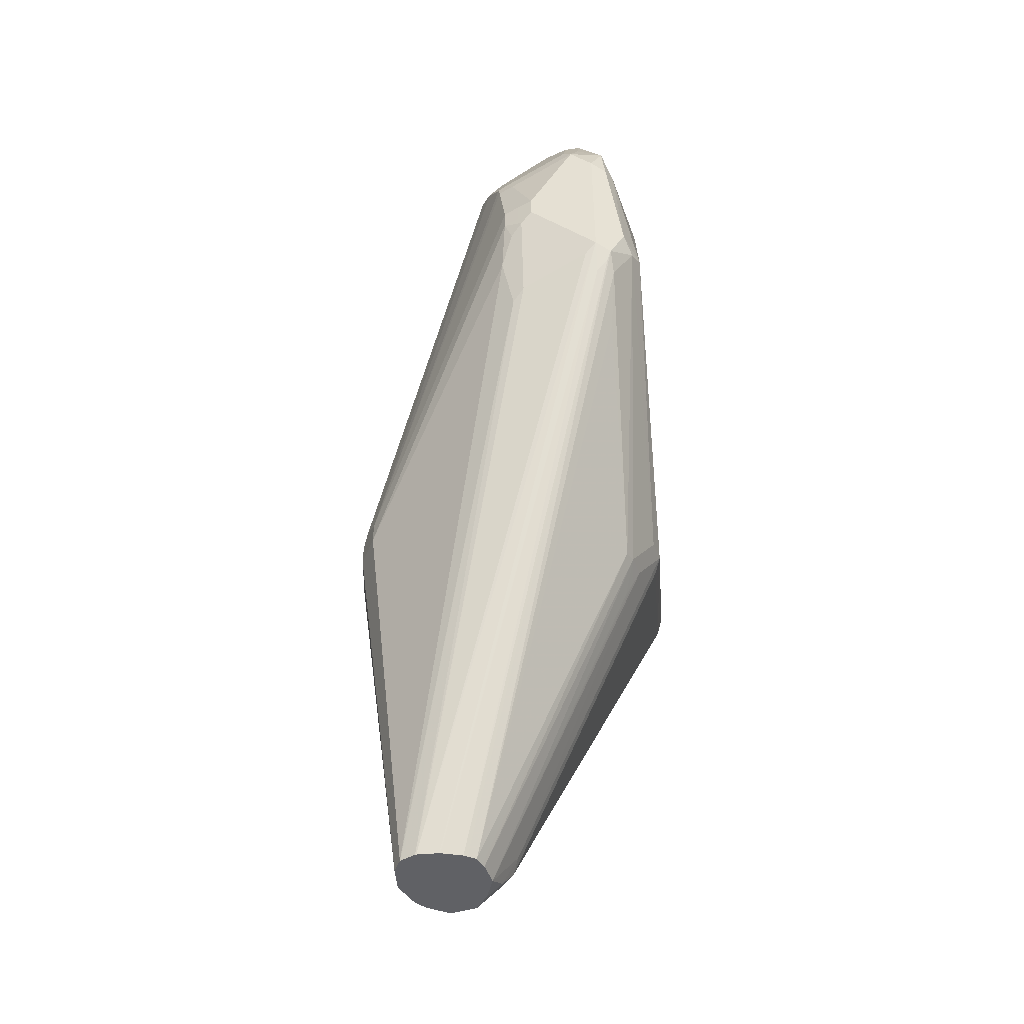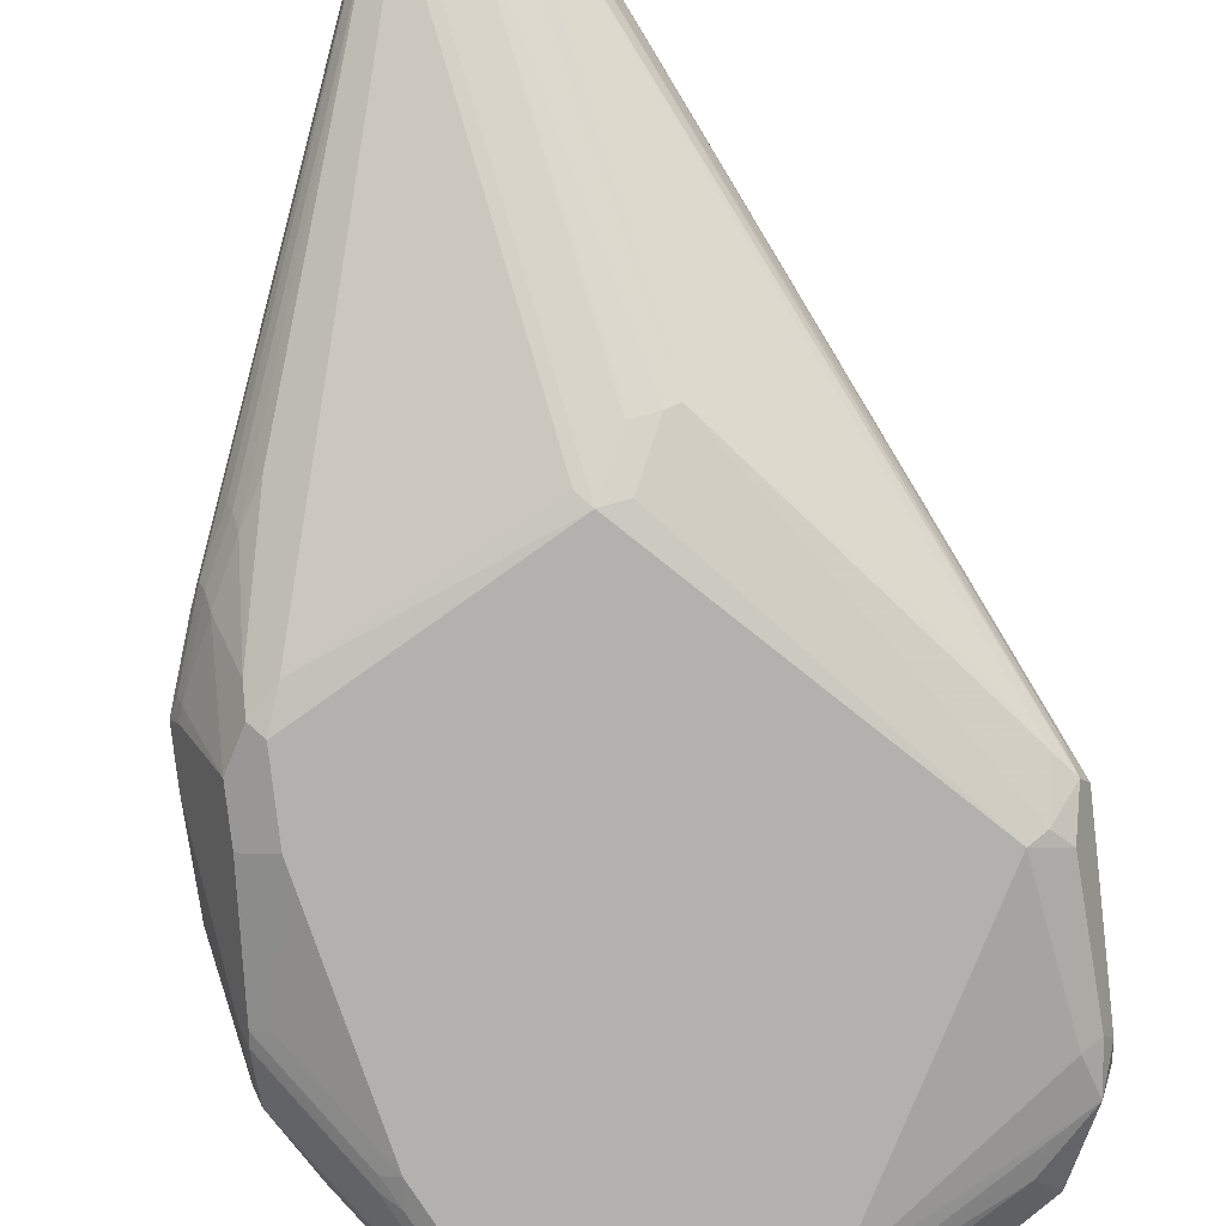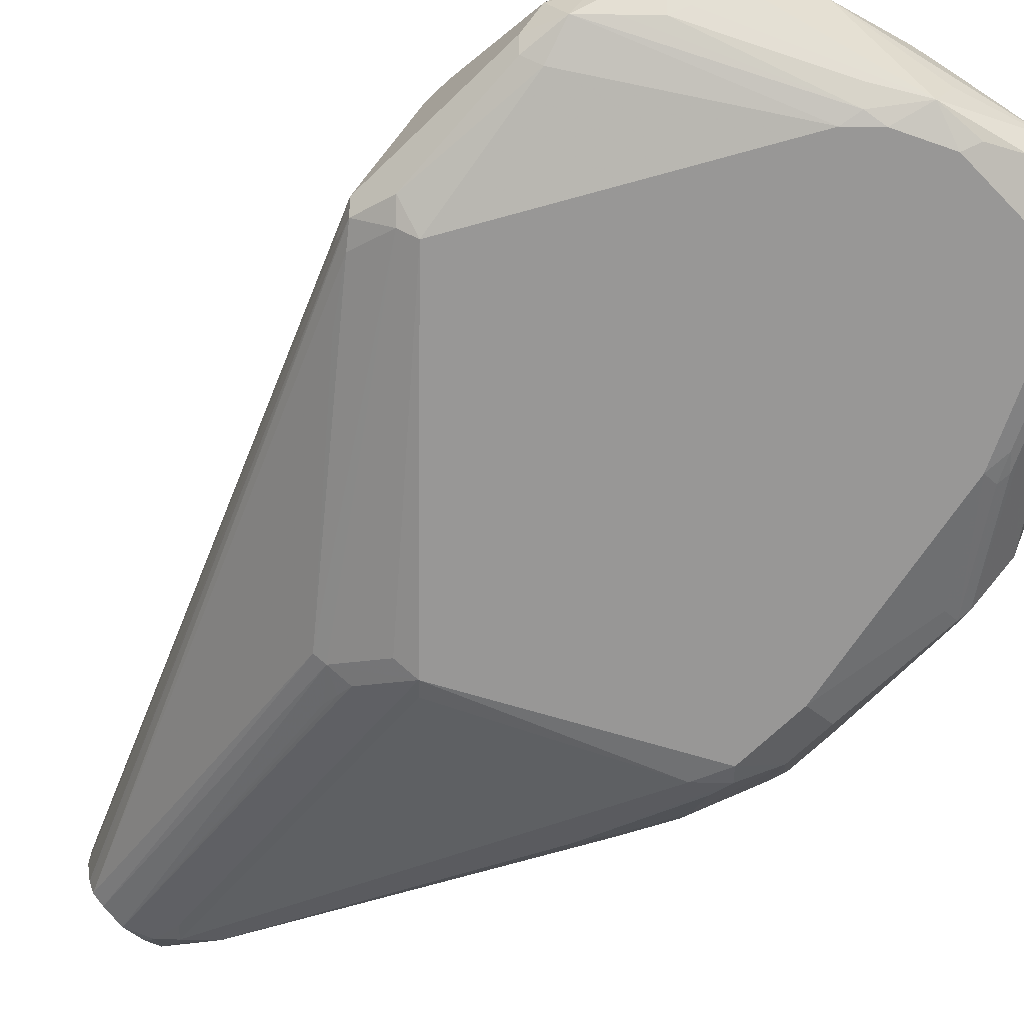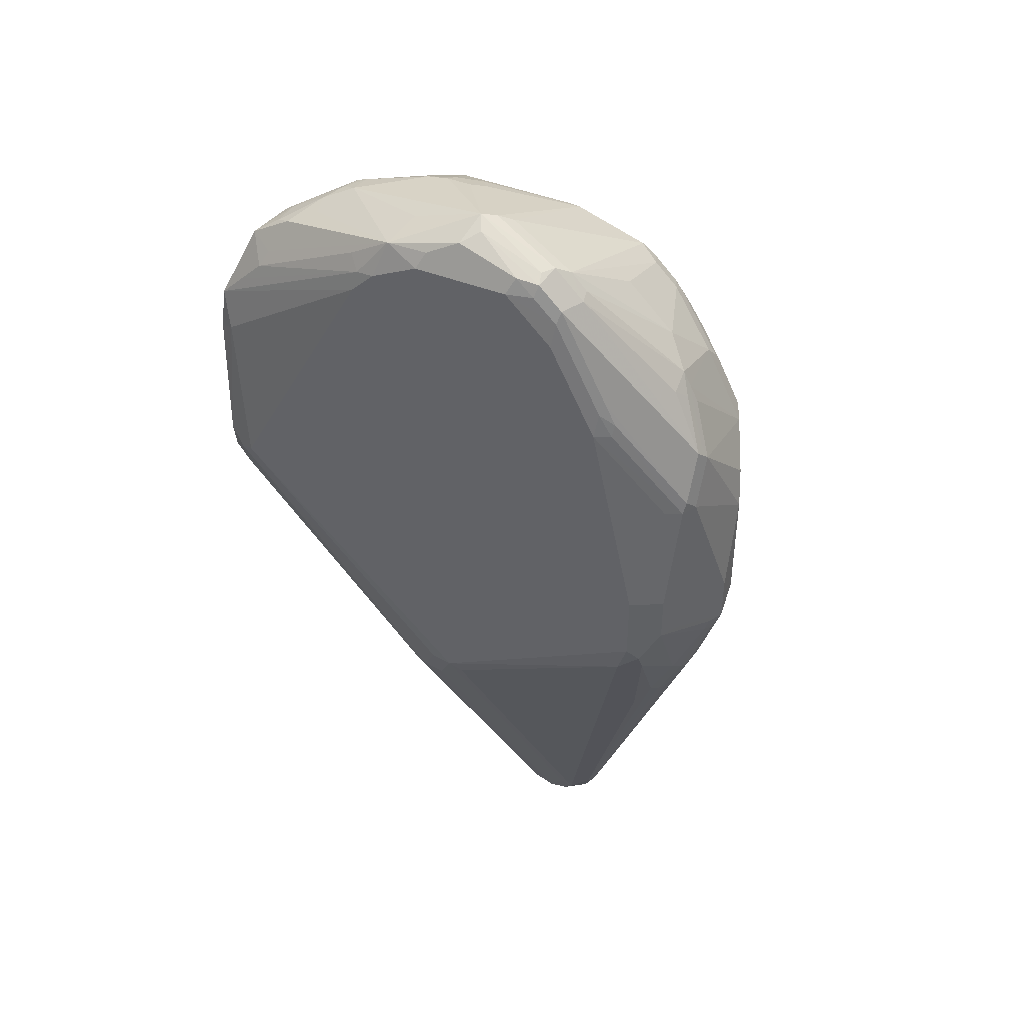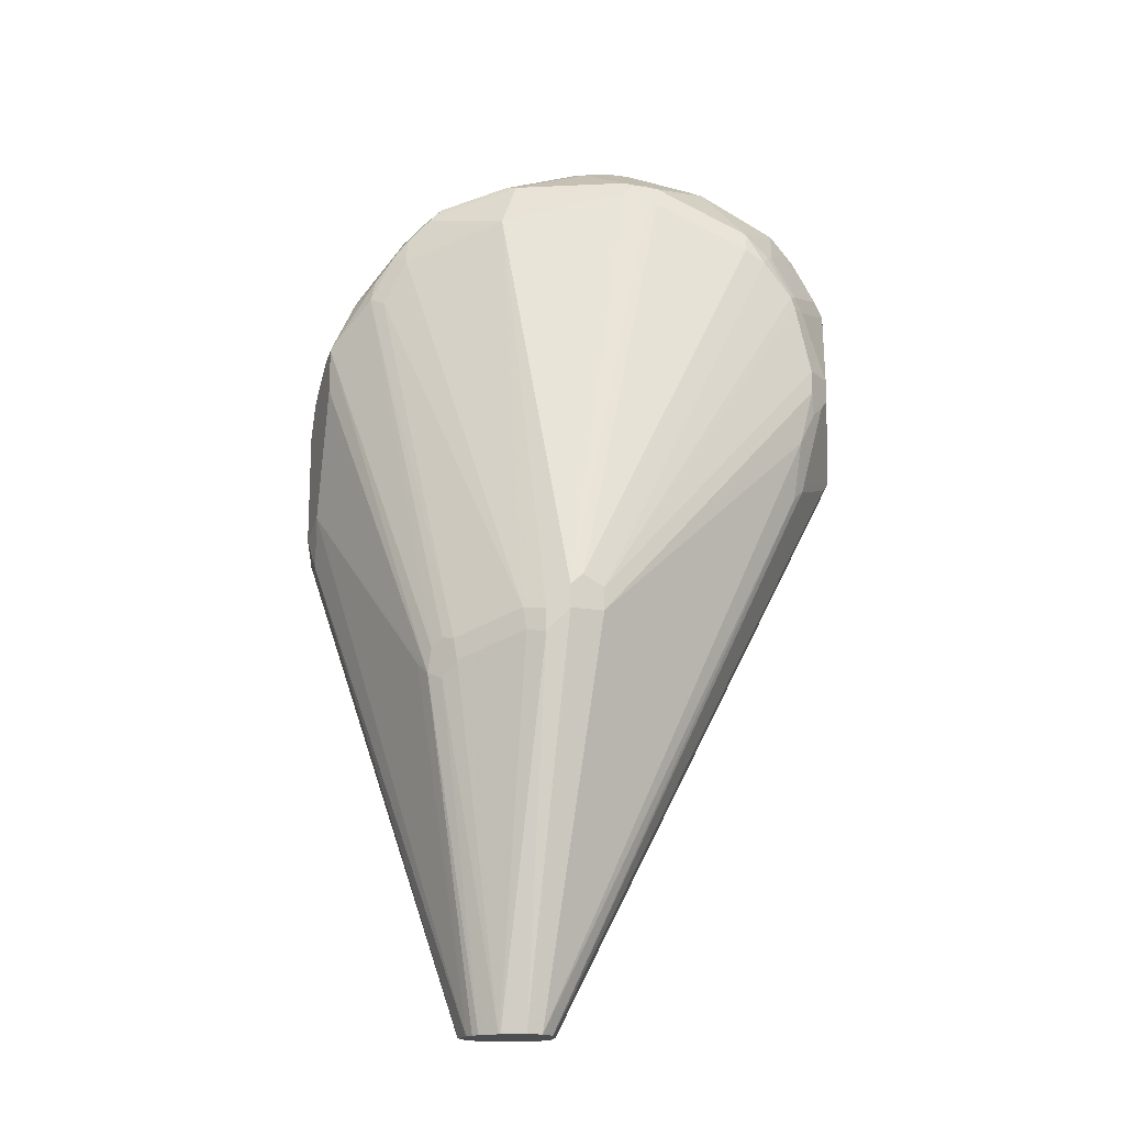
<metadata>
{"format":"obj","ext":"obj","renderer":"f3d","projection":"perspective","resolution":1024,"background":"white","views":[{"elev":-48.8,"azim":-84.9,"up":"+Z"},{"elev":-79.3,"azim":-173.5,"up":"+Y"},{"elev":-68.3,"azim":-45.8,"up":"+Y"},{"elev":43.2,"azim":25.3,"up":"+Z"},{"elev":-16.7,"azim":-174.6,"up":"+Z"}]}
</metadata>
<code>
v -0.1344 -0.2274 0.8683
v -0.1344 -0.2377 0.858
v -0.1327 -0.236 0.8666
v -0.1292 -0.2429 0.8735
v -0.1275 -0.2309 0.8821
v -0.1309 -0.224 0.8752
v -0.124 -0.1964 0.858
v -0.1344 -0.2067 0.8269
v -0.1344 -0.2377 0.7856
v -0.1309 -0.2446 0.8545
v -0.124 -0.2481 0.858
v -0.05167 -0.2584 0.9096
v -0.04994 -0.2567 0.9182
v -0.1189 -0.2429 0.8838
v -0.1171 -0.2309 0.9027
v -0.1206 -0.193 0.8648
v -0.1206 -0.224 0.8959
v -0.1163 -0.2184 0.8993
v -0.1189 -0.1886 0.8631
v -0.1206 -0.1895 0.858
v -0.1309 -0.1998 0.8269
v -0.1344 -0.2067 0.8166
v -0.1309 -0.2446 0.7821
v -0.1344 -0.2171 0.8063
v -0.124 -0.2067 0.7753
v -0.1214 -0.2016 0.7701
v -0.1318 -0.2326 0.7804
v -0.01034 -0.1452 0.5174
v -0.01034 -0.1551 0.5174
v -0.1275 -0.2377 0.7718
v -0.1275 -0.2515 0.7994
v -0.1137 -0.2584 0.7959
v -0.04135 -0.2584 0.92
v -0.03618 -0.2533 0.9355
v -0.05512 -0.2515 0.9234
v -0.1085 -0.2429 0.8941
v -0.1051 -0.2395 0.901
v -0.0982 -0.2326 0.9148
v -0.1051 -0.2291 0.9114
v -0.1034 -0.2184 0.9122
v -0.1102 -0.2136 0.9062
v -0.1102 -0.193 0.8855
v -0.1085 -0.1886 0.8838
v -0.1068 -0.1826 0.8786
v -0.03445 -0.1206 0.7029
v -0.1275 -0.193 0.8269
v -0.1309 -0.1998 0.8166
v -0.1318 -0.2016 0.8114
v -0.1292 -0.2429 0.7779
v -0.005189 -0.1706 0.5174
v -0.124 -0.2455 0.774
v -0.1206 -0.255 0.7925
v -0.1176 -0.1964 0.7649
v -0.01022 -0.1447 0.5174
v -0.01024 -0.1556 0.5174
v -0.007909 -0.1651 0.5174
v -0.02066 -0.2558 0.6913
v -0.02066 -0.2584 0.7029
v -0.02066 -0.2584 0.9303
v -0.01721 -0.255 0.9372
v -0.003465 -0.2515 0.9441
v -1.619e-05 -0.2377 0.951
v -0.031 -0.2377 0.9406
v -0.07236 -0.2171 0.9303
v -0.0844 -0.2291 0.9217
v -0.08613 -0.2205 0.9234
v -0.0982 -0.2145 0.9148
v -0.07923 -0.2136 0.9269
v -0.07751 -0.2041 0.9252
v -0.1085 -0.2093 0.9045
v -0.0982 -0.1835 0.8941
v -0.0982 -0.1783 0.8838
v -0.02583 -0.1163 0.7081
v -0.02066 -0.1137 0.7029
v -0.03445 -0.1206 0.6926
v -0.1275 -0.193 0.8166
v -0.1279 -0.1964 0.8063
v -0.1214 -0.1912 0.7908
v -0.007059 -0.1668 0.5174
v -0.001449 -0.1724 0.5174
v -0.03618 -0.2429 0.6694
v -0.1085 -0.2429 0.752
v -0.031 -0.2455 0.6706
v -0.006743 -0.1377 0.5174
v -0.006937 -0.1381 0.5174
v -0.01034 -0.2584 0.6926
v 0.02067 -0.2584 0.9303
v 0.0241 -0.255 0.9372
v 0.003432 -0.2446 0.9475
v 0.03228 -0.2481 0.9381
v 0.03617 -0.2429 0.9381
v 0.005156 -0.2326 0.9484
v -0.02066 -0.2067 0.9406
v -0.031 -0.2067 0.9406
v -0.04135 -0.2054 0.9381
v -0.07236 -0.2054 0.9277
v -0.05684 -0.1731 0.9148
v -0.07751 -0.1783 0.9045
v -0.05684 -0.168 0.9045
v -0.01034 -0.1137 0.6926
v -0.02066 -0.1137 0.6926
v -0.05167 -0.1654 0.8993
v -0.04135 -0.1654 0.9096
v 0.0155 -0.1577 0.8941
v 0.0002995 -0.1733 0.5174
v 0.01033 -0.1759 0.5174
v -0.02066 -0.2412 0.6581
v -0.02066 -0.2446 0.665
v -0.02066 -0.2481 0.6719
v -0.0005019 -0.1346 0.5174
v 0.02067 -0.1861 0.5375
v 0.02582 -0.1835 0.5324
v -0.005189 -0.2558 0.6874
v 0.07752 -0.2558 0.7288
v 0.0827 -0.2584 0.7442
v 0.03099 -0.2584 0.92
v 0.04263 -0.2558 0.92
v 0.03228 -0.2558 0.9303
v 0.03359 -0.2533 0.9355
v 0.04134 -0.2377 0.9342
v 0.04909 -0.2429 0.9252
v -0.01549 -0.2016 0.9381
v 0.01033 -0.2274 0.9445
v 0.0155 -0.1706 0.9174
v -0.02066 -0.1998 0.9372
v -0.031 -0.1998 0.9372
v -0.04135 -0.1688 0.9165
v -0.05167 -0.1744 0.9174
v -0.0465 -0.168 0.9148
v -1.619e-05 -0.1163 0.6939
v -0.00174 -0.1154 0.684
v -0.01034 -0.1137 0.6823
v 0.01033 -0.1688 0.9165
v 0.04134 -0.1688 0.9062
v 0.05169 -0.168 0.9006
v 0.06201 -0.168 0.8903
v 0.06201 -0.1654 0.8786
v 0.02067 -0.1724 0.5174
v 0.02067 -0.1792 0.5238
v 0.01033 -0.1346 0.5174
v 0.02842 -0.177 0.5272
v 0.03617 -0.1835 0.5427
v 0.07752 -0.23 0.6771
v 0.08784 -0.2558 0.7391
v 0.09647 -0.2515 0.7546
v 0.0827 -0.2584 0.7753
v 0.04134 -0.2584 0.9096
v 0.04391 -0.2533 0.9252
v 0.05297 -0.2558 0.8993
v 0.05511 -0.2067 0.9131
v 0.05511 -0.1757 0.9027
v 0.04651 -0.1706 0.9071
v 0.04824 -0.2377 0.9269
v 0.0758 -0.2067 0.8924
v 0.1008 -0.2326 0.8528
v 0.08656 -0.2274 0.8786
v 0.08612 -0.2171 0.8821
v -0.02066 -0.193 0.9338
v 0.03099 -0.1266 0.6836
v 0.07235 -0.1654 0.858
v 0.02927 -0.1258 0.6736
v 0.0113 -0.1349 0.5174
v 0.06545 -0.1757 0.8924
v 0.06718 -0.1706 0.8864
v 0.0689 -0.1688 0.8821
v 0.02842 -0.1672 0.5174
v 0.03789 -0.1792 0.541
v 0.08784 -0.2248 0.6874
v 0.08612 -0.2309 0.6926
v 0.08784 -0.2507 0.7288
v 0.09647 -0.2309 0.7133
v 0.09991 -0.2446 0.7546
v 0.09647 -0.2515 0.7753
v 0.1085 -0.2248 0.7391
v 0.1103 -0.224 0.7442
v 0.09991 -0.2446 0.8269
v 0.09302 -0.2481 0.8269
v 0.06201 -0.2584 0.8683
v 0.05169 -0.2584 0.8889
v 0.0646 -0.2533 0.8838
v 0.06329 -0.2558 0.8786
v 0.08612 -0.1861 0.8718
v 0.1008 -0.2429 0.8321
v 0.1034 -0.2274 0.8476
v 0.09991 -0.2274 0.8545
v 0.09044 -0.2222 0.8735
v 0.08957 -0.2171 0.8752
v 0.03617 -0.1292 0.6848
v 0.07925 -0.1688 0.8614
v 0.04134 -0.1318 0.681
v 0.03617 -0.1292 0.6668
v 0.01723 -0.1378 0.5174
v 0.08784 -0.1809 0.8657
v 0.07752 -0.1706 0.8709
v 0.03099 -0.1556 0.5174
v 0.04134 -0.1757 0.5479
v 0.09991 -0.2205 0.7064
v 0.08957 -0.2205 0.6857
v 0.09819 -0.2248 0.7081
v 0.1137 -0.2171 0.7442
v 0.1103 -0.2205 0.7374
v 0.1034 -0.2377 0.8269
v 0.06975 -0.2533 0.8735
v 0.0689 -0.255 0.8683
v 0.1137 -0.2171 0.7649
v 0.09647 -0.1861 0.8511
v 0.1111 -0.2016 0.8218
v 0.1034 -0.1861 0.8373
v 0.09302 -0.2171 0.8683
v 0.1137 -0.2067 0.8063
v 0.09991 -0.1792 0.8407
v 0.04306 -0.1327 0.6702
v 0.02016 -0.1393 0.5174
v 0.08957 -0.1792 0.8614
v 0.1034 -0.2171 0.7133
v 0.03099 -0.1551 0.5174
v 0.1085 -0.2016 0.7391
v 0.1137 -0.2067 0.7546
v 0.1103 -0.1998 0.82
v 0.09991 -0.1792 0.82
v 0.1068 -0.193 0.7615
v 0.04824 -0.1378 0.6754
v 0.02607 -0.1452 0.5174
v 0.02303 -0.1416 0.5174
v 0.03051 -0.1541 0.5174
v 0.1103 -0.1998 0.758
f 131 162 140
f 124 133 158
f 131 161 162
f 131 159 161
f 130 160 159
f 130 137 160
f 130 159 131
f 127 158 133
f 127 129 128
f 126 158 127
f 125 158 126
f 124 152 133
f 145 200 172
f 122 124 158
f 122 158 125
f 121 157 153
f 121 156 157
f 121 155 156
f 121 148 155
f 120 154 150
f 120 153 154
f 120 121 153
f 131 140 132
f 120 152 123
f 123 152 124
f 133 152 134
f 145 175 200
f 135 152 151
f 120 151 152
f 145 174 175
f 145 171 174
f 145 176 173
f 145 172 176
f 144 171 145
f 144 170 171
f 143 170 144
f 143 169 170
f 142 169 143
f 142 168 169
f 134 152 135
f 142 198 168
f 142 166 167
f 141 166 142
f 139 166 141
f 138 166 139
f 137 189 160
f 137 165 189
f 136 165 137
f 136 164 165
f 136 163 164
f 135 163 136
f 135 151 163
f 142 167 198
f 120 150 151
f 91 119 121
f 117 180 148
f 103 127 104
f 103 129 127
f 101 132 110
f 100 104 130
f 100 131 132
f 100 130 131
f 99 103 102
f 99 129 103
f 97 128 129
f 97 129 99
f 96 128 97
f 104 127 133
f 95 128 96
f 95 126 127
f 94 126 95
f 93 126 94
f 93 125 126
f 93 122 125
f 92 124 122
f 92 123 124
f 92 120 123
f 91 121 120
f 91 120 92
f 146 173 176
f 95 127 128
f 104 133 134
f 104 134 135
f 104 135 136
f 117 149 180
f 117 179 149
f 117 147 179
f 117 119 118
f 117 148 119
f 116 147 117
f 115 173 146
f 115 145 173
f 115 144 145
f 114 144 115
f 112 114 113
f 112 144 114
f 112 143 144
f 112 142 143
f 112 141 142
f 112 139 141
f 111 139 112
f 110 132 140
f 106 108 107
f 106 109 108
f 106 111 109
f 106 139 111
f 106 138 139
f 104 137 130
f 104 136 137
f 119 148 121
f 146 176 177
f 217 226 218
f 148 180 155
f 197 215 200
f 196 215 197
f 195 216 215
f 195 215 196
f 194 214 211
f 193 211 214
f 193 206 211
f 193 214 194
f 191 213 192
f 191 212 213
f 190 211 212
f 197 200 201
f 190 212 191
f 189 194 211
f 188 189 190
f 187 208 206
f 187 209 208
f 185 187 186
f 184 210 207
f 184 202 210
f 184 187 185
f 184 209 187
f 184 208 209
f 184 207 208
f 189 211 190
f 182 206 193
f 200 215 216
f 200 217 218
f 221 223 222
f 217 223 221
f 217 225 223
f 90 119 91
f 217 221 226
f 216 225 217
f 212 220 221
f 212 224 213
f 212 223 224
f 212 222 223
f 212 221 222
f 200 216 217
f 211 220 212
f 210 218 226
f 208 220 211
f 208 221 220
f 208 226 221
f 208 219 226
f 207 210 219
f 207 219 208
f 206 208 211
f 202 205 210
f 200 210 205
f 200 218 210
f 210 226 219
f 182 187 206
f 181 204 203
f 180 203 183
f 162 191 192
f 161 191 162
f 161 190 191
f 161 188 190
f 159 189 188
f 159 160 189
f 159 188 161
f 157 187 182
f 157 186 187
f 156 186 157
f 155 180 183
f 163 182 164
f 155 186 156
f 155 184 185
f 155 202 184
f 155 183 202
f 154 182 163
f 154 157 182
f 153 157 154
f 150 163 151
f 150 154 163
f 149 181 180
f 149 178 181
f 149 179 178
f 155 185 186
f 164 182 193
f 164 193 194
f 164 194 165
f 180 181 203
f 178 204 181
f 176 205 202
f 176 178 177
f 176 204 178
f 176 203 204
f 176 183 203
f 176 202 183
f 174 200 175
f 174 201 200
f 174 197 201
f 174 199 197
f 172 205 176
f 172 200 205
f 171 199 174
f 169 171 170
f 168 171 169
f 168 199 171
f 168 197 199
f 168 198 197
f 167 197 198
f 167 196 197
f 167 195 196
f 166 195 167
f 165 194 189
f 146 177 178
f 89 119 90
f 74 104 100
f 88 119 89
f 22 25 24
f 22 26 25
f 22 48 26
f 22 47 48
f 21 76 47
f 21 46 76
f 20 45 46
f 19 45 20
f 19 44 45
f 19 43 44
f 18 41 42
f 23 49 50
f 17 41 18
f 16 42 43
f 16 18 42
f 15 36 37
f 15 41 17
f 15 40 41
f 15 39 40
f 15 38 39
f 15 37 38
f 14 36 15
f 13 36 14
f 13 35 36
f 16 43 19
f 13 34 35
f 23 50 51
f 23 52 31
f 28 50 79
f 28 80 50
f 28 105 80
f 28 106 105
f 28 138 106
f 28 166 138
f 28 195 166
f 28 216 195
f 28 225 216
f 28 223 225
f 28 224 223
f 23 51 52
f 28 213 224
f 28 162 192
f 28 140 162
f 28 110 140
f 28 84 110
f 28 85 84
f 28 54 85
f 26 48 53
f 26 28 27
f 26 54 28
f 26 53 54
f 23 30 49
f 28 192 213
f 13 33 34
f 12 59 33
f 12 87 59
f 6 17 18
f 6 16 7
f 5 17 6
f 5 15 17
f 4 15 5
f 4 14 15
f 4 13 14
f 4 12 13
f 4 11 12
f 4 10 11
f 2 10 4
f 6 18 16
f 2 23 10
f 2 4 3
f 1 9 2
f 1 24 9
f 1 22 24
f 1 8 22
f 1 7 8
f 1 6 7
f 1 5 6
f 1 4 5
f 1 3 4
f 1 2 3
f 2 9 23
f 7 16 19
f 88 118 119
f 7 20 46
f 12 116 87
f 12 147 116
f 12 179 147
f 12 178 179
f 12 146 178
f 12 115 146
f 12 86 115
f 12 58 86
f 12 32 58
f 12 33 13
f 11 32 12
f 11 31 32
f 10 31 11
f 10 23 31
f 9 30 23
f 9 29 30
f 9 28 29
f 9 27 28
f 9 26 27
f 9 25 26
f 9 24 25
f 8 47 22
f 8 21 47
f 7 21 8
f 7 46 21
f 28 79 56
f 28 56 55
f 7 19 20
f 29 55 30
f 72 98 97
f 71 98 72
f 69 71 70
f 69 98 71
f 69 97 98
f 69 96 97
f 68 96 69
f 67 68 69
f 64 66 65
f 64 68 66
f 64 96 68
f 72 97 99
f 64 95 96
f 62 95 64
f 62 94 95
f 62 93 94
f 62 122 93
f 62 92 122
f 62 91 92
f 62 90 91
f 62 89 90
f 61 89 62
f 61 88 89
f 60 88 61
f 62 64 63
f 59 88 60
f 72 99 73
f 73 102 74
f 28 55 29
f 87 118 88
f 87 117 118
f 87 116 117
f 86 114 115
f 86 113 114
f 86 112 113
f 86 111 112
f 86 109 111
f 84 101 110
f 83 109 86
f 73 99 102
f 83 108 109
f 83 106 107
f 81 105 83
f 80 105 81
f 76 78 77
f 75 78 76
f 75 84 78
f 75 101 84
f 74 103 104
f 74 102 103
f 74 132 101
f 74 100 132
f 83 107 108
f 59 87 88
f 83 105 106
f 57 83 86
f 41 69 70
f 41 67 69
f 40 68 67
f 40 66 68
f 40 67 41
f 39 66 40
f 38 66 39
f 38 65 66
f 35 37 36
f 34 37 35
f 34 38 37
f 41 70 43
f 34 65 38
f 34 63 64
f 34 62 63
f 34 61 62
f 34 59 60
f 33 59 34
f 32 57 58
f 32 52 57
f 31 52 32
f 30 56 49
f 57 86 58
f 30 55 56
f 34 64 65
f 41 43 42
f 34 60 61
f 43 71 44
f 53 85 54
f 43 70 71
f 53 78 84
f 53 84 85
f 52 83 57
f 52 81 83
f 51 82 81
f 50 82 51
f 50 81 82
f 50 80 81
f 49 79 50
f 49 56 79
f 48 78 53
f 51 81 52
f 44 71 72
f 45 73 74
f 48 77 78
f 45 74 101
f 45 101 75
f 45 75 76
f 44 72 45
f 45 72 73
f 47 76 48
f 48 76 77
f 45 76 46

</code>
